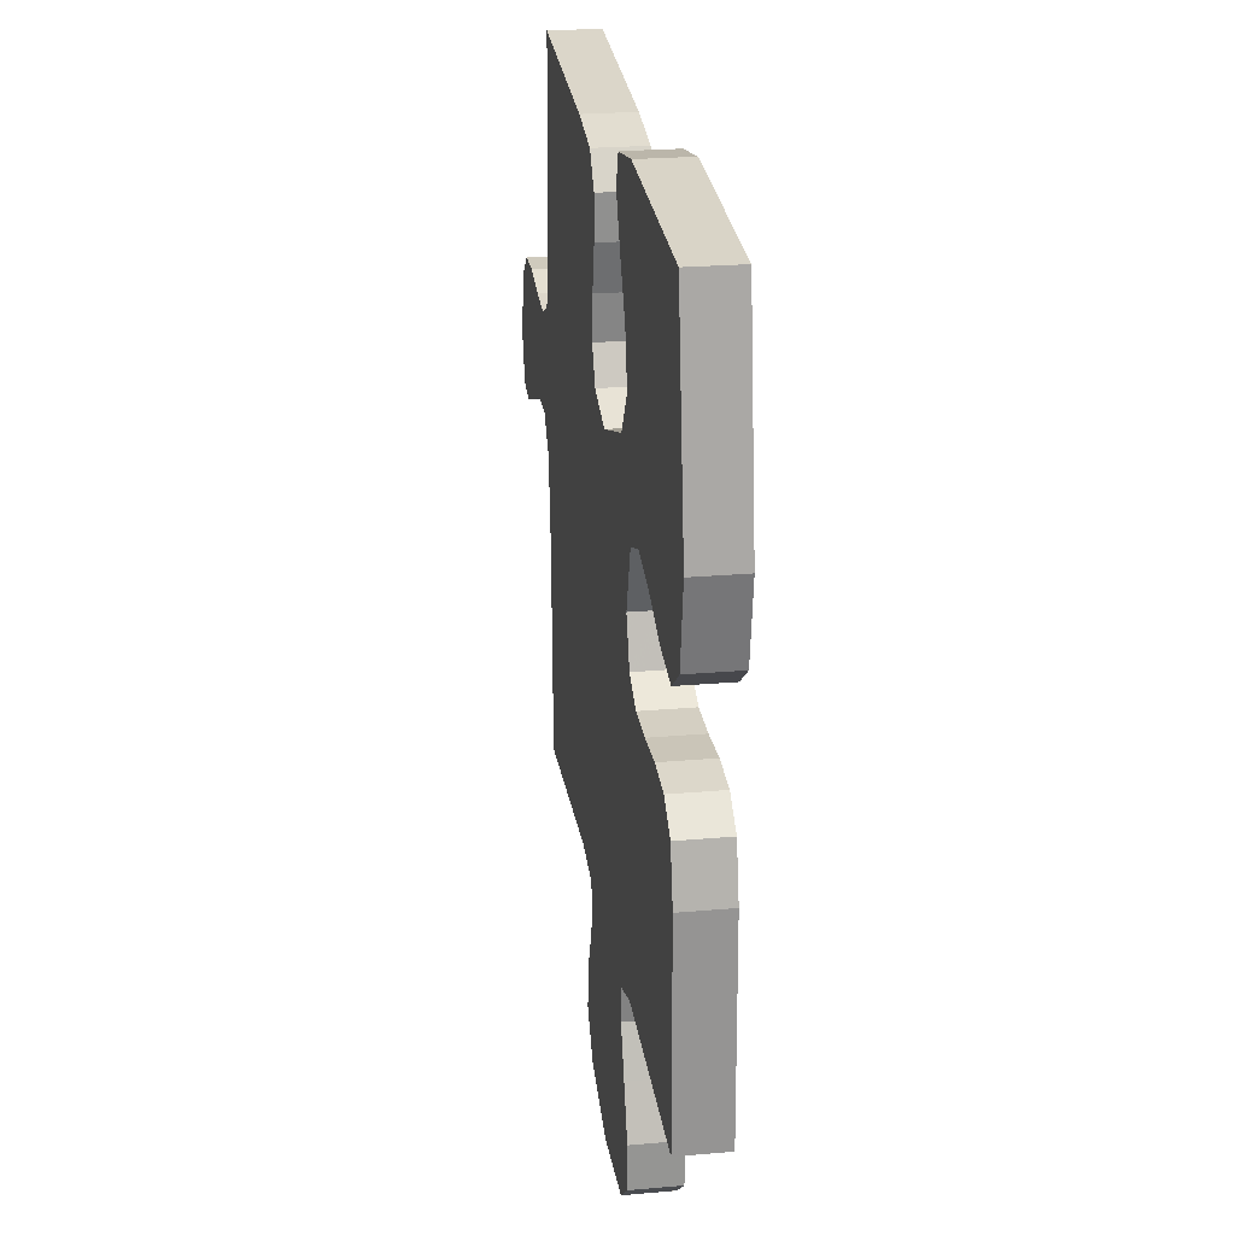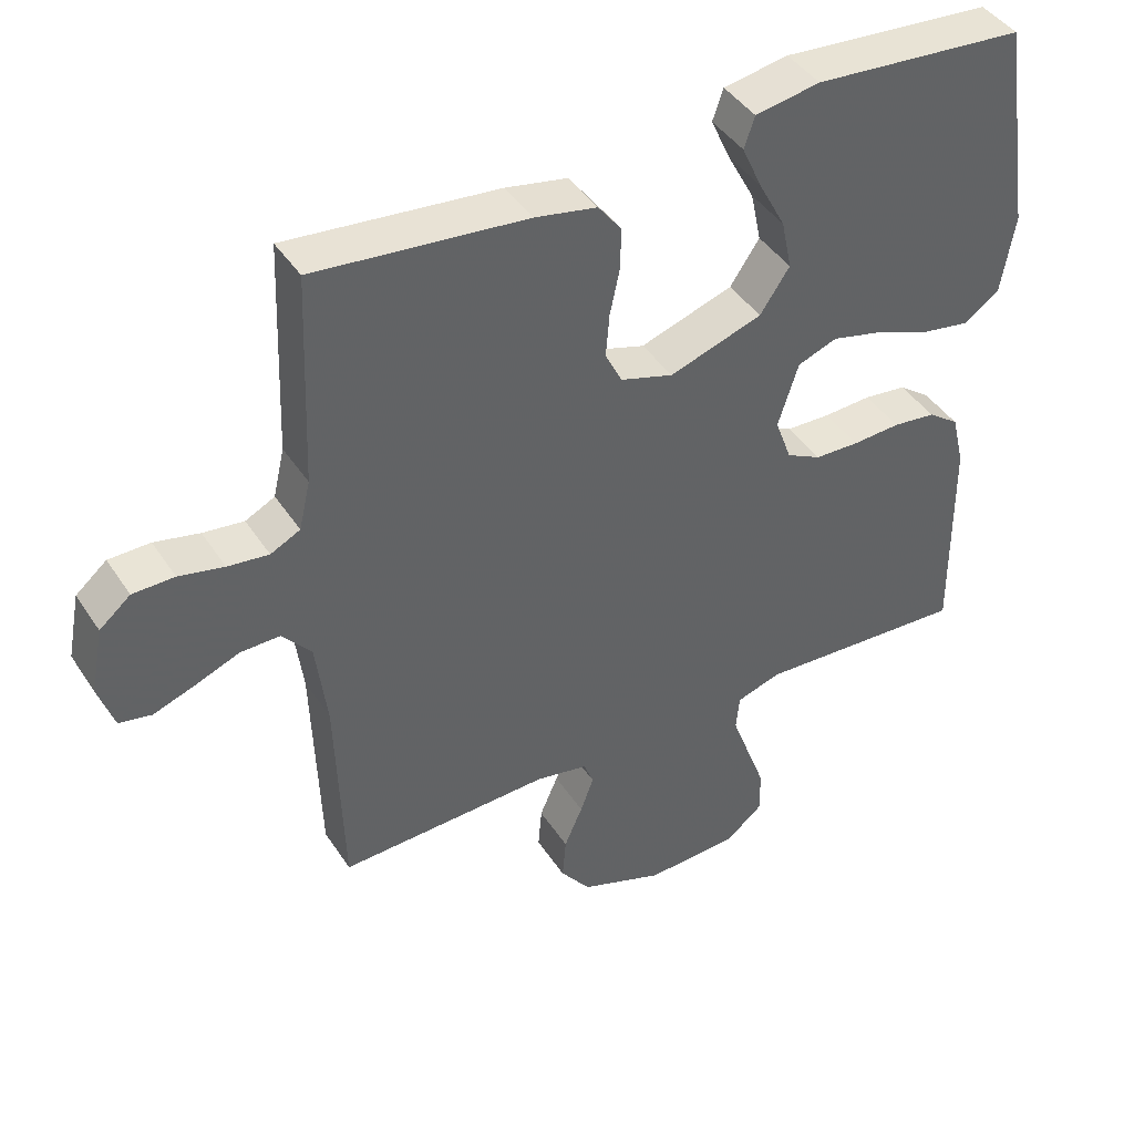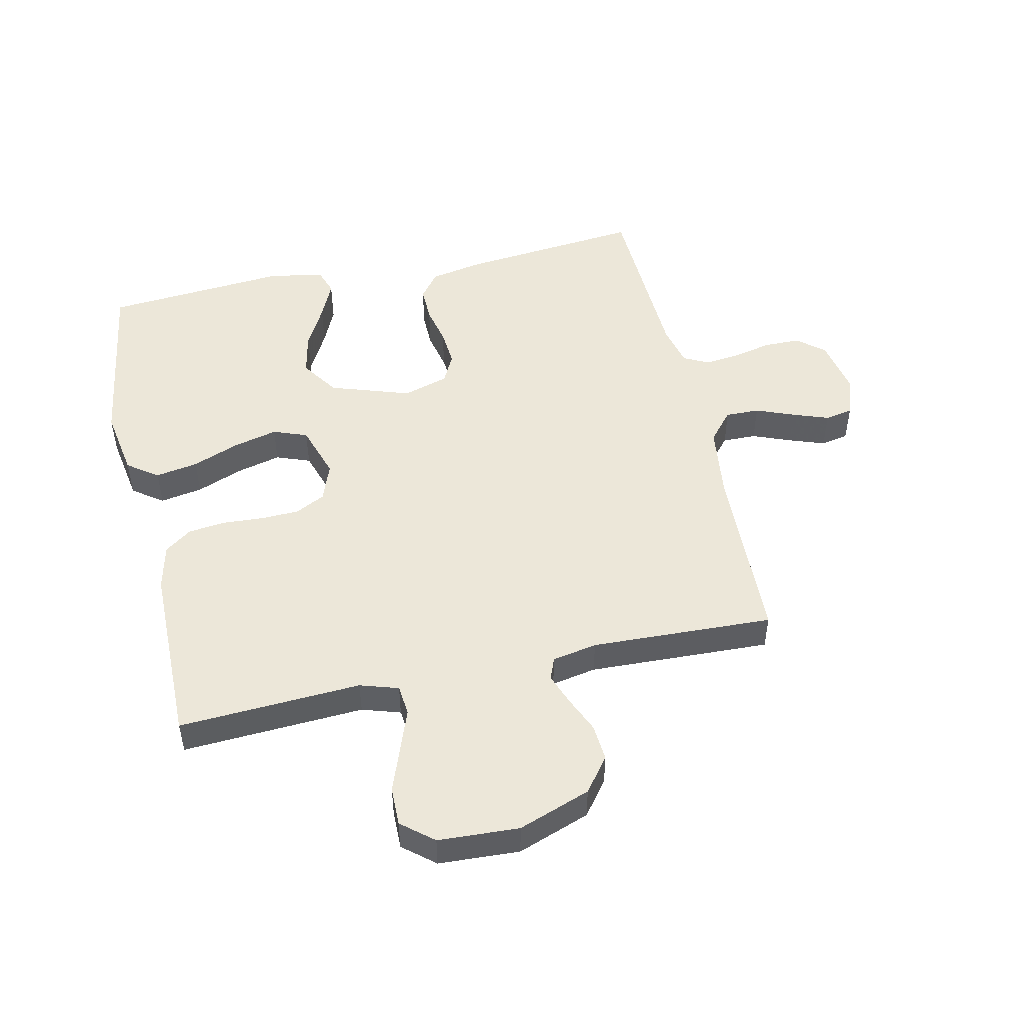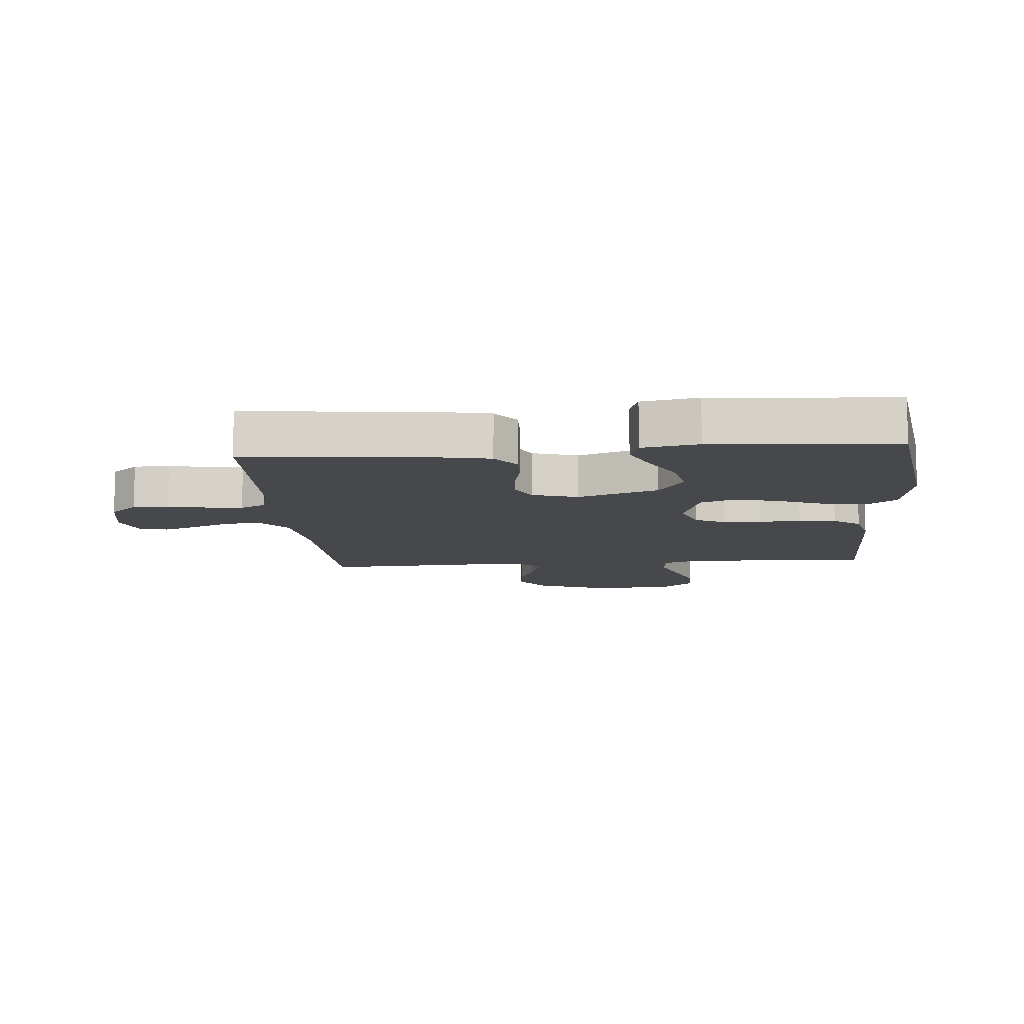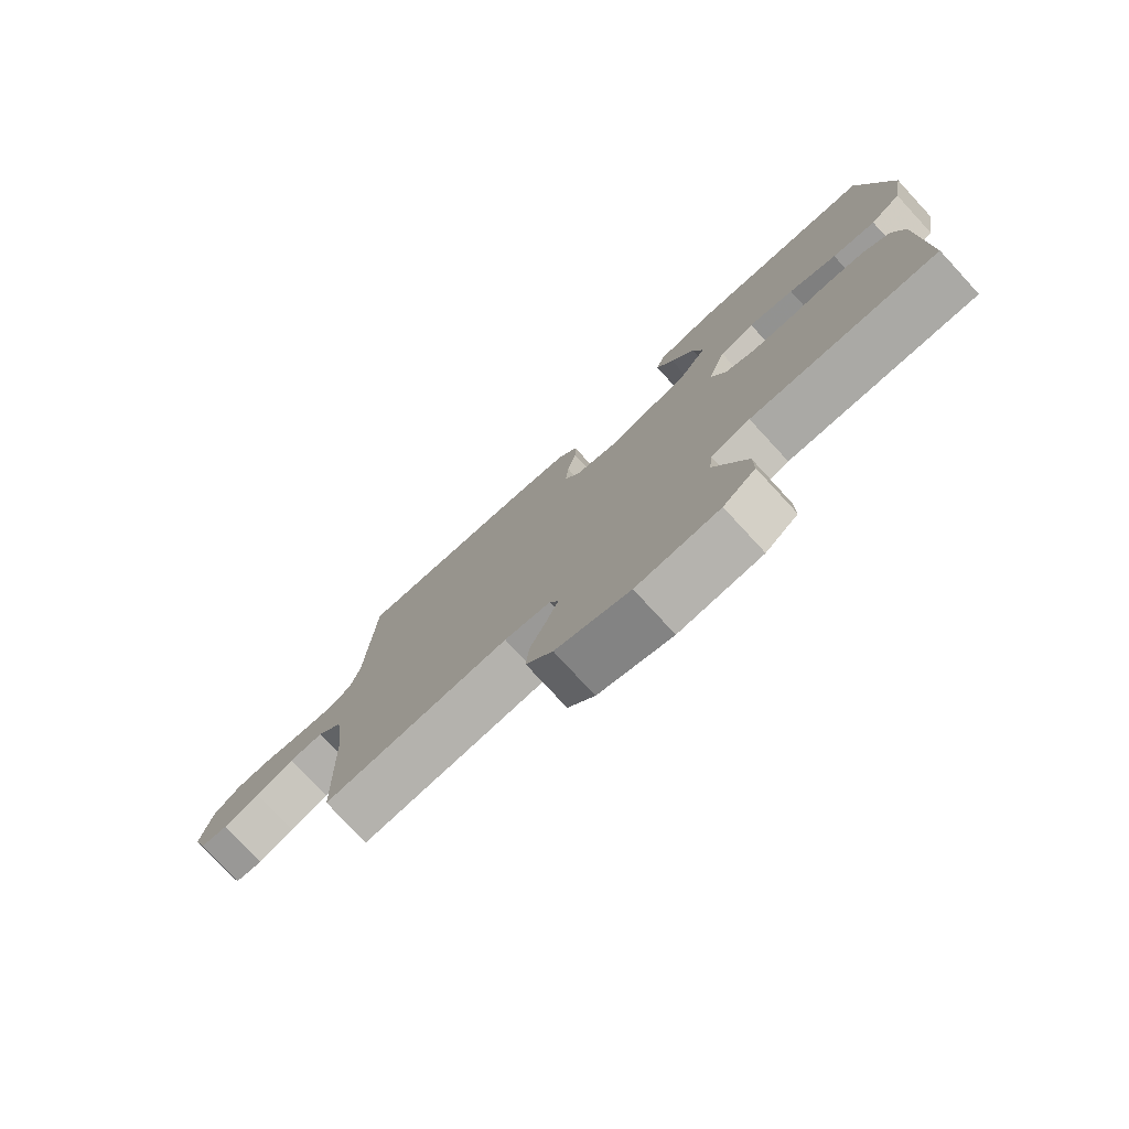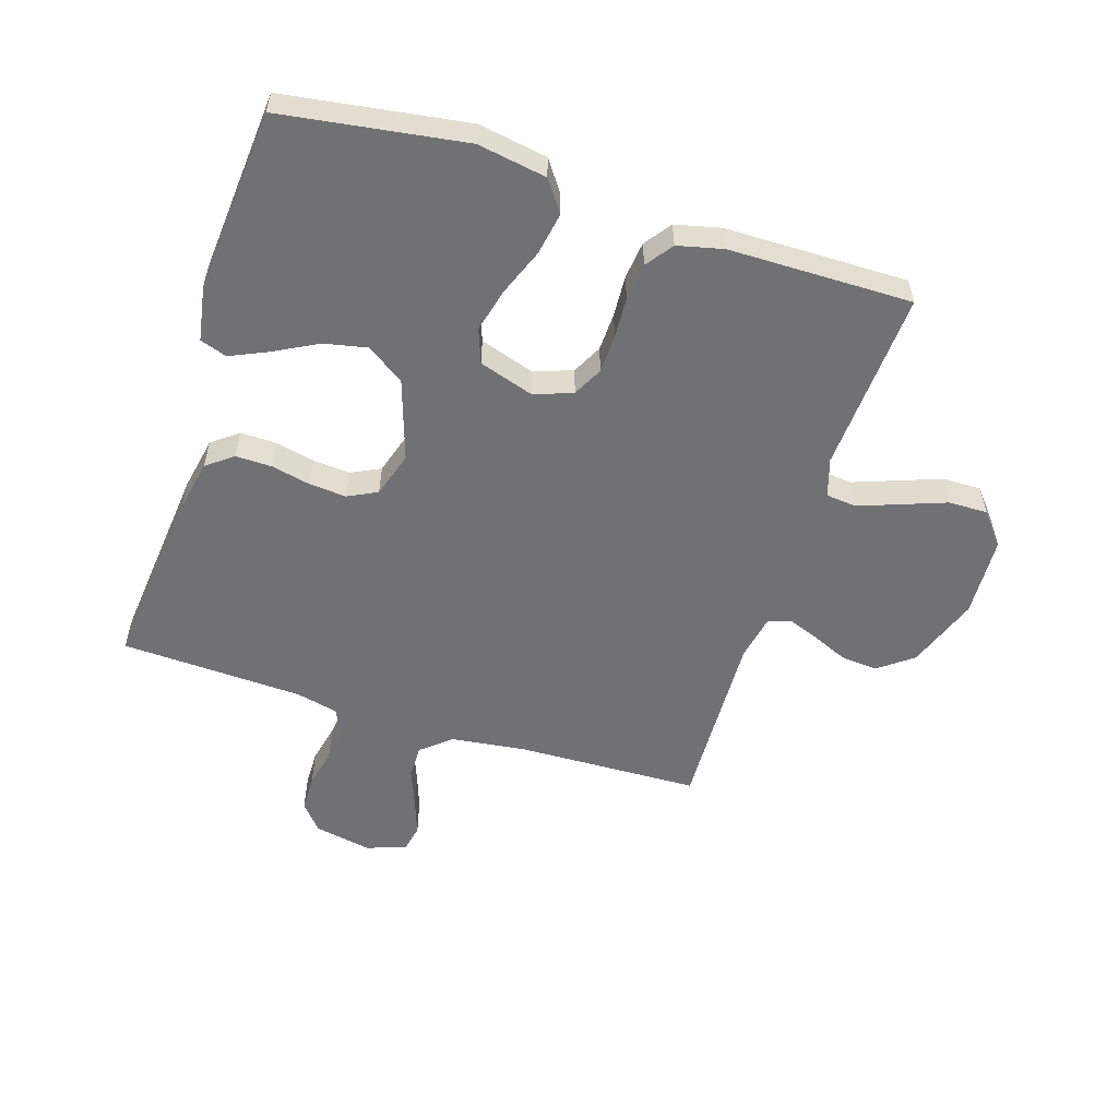
<metadata>
{"format":"obj","ext":"obj","renderer":"f3d","projection":"perspective","resolution":1024,"background":"white","views":[{"elev":23.9,"azim":81.6,"up":"+Z"},{"elev":42.6,"azim":-30.6,"up":"+Z"},{"elev":49.6,"azim":167.5,"up":"+Y"},{"elev":-11.1,"azim":4.8,"up":"+Y"},{"elev":-77.8,"azim":42.7,"up":"+Z"},{"elev":-55.2,"azim":72.2,"up":"+Y"}]}
</metadata>
<code>
v 0.5 0.07 0.5
v 0.545 0.07 0.2
v 0.526 0.07 0.087
v 0.476 0.07 0.051
v 0.406 0.07 0.063
v 0.329 0.07 0.093
v 0.256 0.07 0.111
v 0.2 0.07 0.09
v 0.171 0.07 0
v 0.194 0.07 -0.063
v 0.243 0.07 -0.088
v 0.306 0.07 -0.09
v 0.374 0.07 -0.086
v 0.435 0.07 -0.093
v 0.479 0.07 -0.125
v 0.497 0.07 -0.2
v 0.5 0.07 -0.5
v 0.2 0.07 -0.484
v 0.137 0.07 -0.504
v 0.132 0.07 -0.554
v 0.157 0.07 -0.622
v 0.184 0.07 -0.695
v 0.185 0.07 -0.759
v 0.133 0.07 -0.802
v 0 0.07 -0.809
v -0.119 0.07 -0.766
v -0.162 0.07 -0.71
v -0.157 0.07 -0.649
v -0.131 0.07 -0.589
v -0.112 0.07 -0.538
v -0.126 0.07 -0.502
v -0.2 0.07 -0.488
v -0.5 0.07 -0.5
v -0.51 0.07 -0.2
v -0.526 0.07 -0.076
v -0.567 0.07 -0.028
v -0.623 0.07 -0.029
v -0.686 0.07 -0.054
v -0.745 0.07 -0.075
v -0.791 0.07 -0.066
v -0.813 0.07 0
v -0.795 0.07 0.093
v -0.751 0.07 0.13
v -0.692 0.07 0.131
v -0.628 0.07 0.117
v -0.57 0.07 0.11
v -0.528 0.07 0.131
v -0.512 0.07 0.2
v -0.5 0.07 0.5
v -0.2 0.07 0.47
v -0.112 0.07 0.453
v -0.079 0.07 0.41
v -0.08 0.07 0.351
v -0.094 0.07 0.286
v -0.099 0.07 0.225
v -0.075 0.07 0.177
v 0 0.07 0.154
v 0.132 0.07 0.198
v 0.174 0.07 0.26
v 0.159 0.07 0.331
v 0.121 0.07 0.402
v 0.093 0.07 0.464
v 0.108 0.07 0.508
v 0.2 0.07 0.524
v 0.5 0 0.5
v 0.545 0 0.2
v 0.526 0 0.087
v 0.476 0 0.051
v 0.406 0 0.063
v 0.329 0 0.093
v 0.256 0 0.111
v 0.2 0 0.09
v 0.171 0 0
v 0.194 0 -0.063
v 0.243 0 -0.088
v 0.306 0 -0.09
v 0.374 0 -0.086
v 0.435 0 -0.093
v 0.479 0 -0.125
v 0.497 0 -0.2
v 0.5 0 -0.5
v 0.2 0 -0.484
v 0.137 0 -0.504
v 0.132 0 -0.554
v 0.157 0 -0.622
v 0.184 0 -0.695
v 0.185 0 -0.759
v 0.133 0 -0.802
v 0 0 -0.809
v -0.119 0 -0.766
v -0.162 0 -0.71
v -0.157 0 -0.649
v -0.131 0 -0.589
v -0.112 0 -0.538
v -0.126 0 -0.502
v -0.2 0 -0.488
v -0.5 0 -0.5
v -0.51 0 -0.2
v -0.526 0 -0.076
v -0.567 0 -0.028
v -0.623 0 -0.029
v -0.686 0 -0.054
v -0.745 0 -0.075
v -0.791 0 -0.066
v -0.813 0 0
v -0.795 0 0.093
v -0.751 0 0.13
v -0.692 0 0.131
v -0.628 0 0.117
v -0.57 0 0.11
v -0.528 0 0.131
v -0.512 0 0.2
v -0.5 0 0.5
v -0.2 0 0.47
v -0.112 0 0.453
v -0.079 0 0.41
v -0.08 0 0.351
v -0.094 0 0.286
v -0.099 0 0.225
v -0.075 0 0.177
v 0 0 0.154
v 0.132 0 0.198
v 0.174 0 0.26
v 0.159 0 0.331
v 0.121 0 0.402
v 0.093 0 0.464
v 0.108 0 0.508
v 0.2 0 0.524
f 4 5 6
f 3 4 6
f 2 3 6
f 1 2 6
f 64 1 6
f 63 64 6
f 62 63 6
f 61 62 6
f 60 61 6
f 59 60 6 7
f 58 59 7 8
f 57 58 8 9
f 56 57 9 10
f 52 53 54
f 51 52 54
f 50 51 54
f 49 50 54
f 48 49 54
f 47 48 54 55
f 46 47 55 56
f 43 44 45
f 42 43 45
f 41 42 45
f 40 41 45
f 39 40 45
f 38 39 45
f 37 38 45
f 36 37 45 46
f 46 56 10
f 36 46 10
f 35 36 10
f 32 33 34
f 35 10 11
f 34 35 11
f 32 34 11
f 31 32 11
f 27 28 29
f 26 27 29
f 25 26 29
f 24 25 29
f 23 24 29
f 22 23 29
f 21 22 29
f 20 21 29 30
f 19 20 30 31
f 16 17 18
f 15 16 18
f 14 15 18
f 13 14 18
f 12 13 18
f 18 19 31
f 12 18 31
f 11 12 31
f 70 69 68
f 70 68 67
f 70 67 66
f 70 66 65
f 70 65 128
f 70 128 127
f 70 127 126
f 70 126 125
f 70 125 124
f 71 70 124 123
f 72 71 123 122
f 73 72 122 121
f 74 73 121 120
f 118 117 116
f 118 116 115
f 118 115 114
f 118 114 113
f 118 113 112
f 119 118 112 111
f 120 119 111 110
f 109 108 107
f 109 107 106
f 109 106 105
f 109 105 104
f 109 104 103
f 109 103 102
f 109 102 101
f 110 109 101 100
f 74 120 110
f 74 110 100
f 74 100 99
f 98 97 96
f 75 74 99
f 75 99 98
f 75 98 96
f 75 96 95
f 93 92 91
f 93 91 90
f 93 90 89
f 93 89 88
f 93 88 87
f 93 87 86
f 93 86 85
f 94 93 85 84
f 95 94 84 83
f 82 81 80
f 82 80 79
f 82 79 78
f 82 78 77
f 82 77 76
f 95 83 82
f 95 82 76
f 95 76 75
f 1 65 66 2
f 2 66 67 3
f 3 67 68 4
f 4 68 69 5
f 5 69 70 6
f 6 70 71 7
f 7 71 72 8
f 8 72 73 9
f 9 73 74 10
f 10 74 75 11
f 11 75 76 12
f 12 76 77 13
f 13 77 78 14
f 14 78 79 15
f 15 79 80 16
f 16 80 81 17
f 17 81 82 18
f 18 82 83 19
f 19 83 84 20
f 20 84 85 21
f 21 85 86 22
f 22 86 87 23
f 23 87 88 24
f 24 88 89 25
f 25 89 90 26
f 26 90 91 27
f 27 91 92 28
f 28 92 93 29
f 29 93 94 30
f 30 94 95 31
f 31 95 96 32
f 32 96 97 33
f 33 97 98 34
f 34 98 99 35
f 35 99 100 36
f 36 100 101 37
f 37 101 102 38
f 38 102 103 39
f 39 103 104 40
f 40 104 105 41
f 41 105 106 42
f 42 106 107 43
f 43 107 108 44
f 44 108 109 45
f 45 109 110 46
f 46 110 111 47
f 47 111 112 48
f 48 112 113 49
f 49 113 114 50
f 50 114 115 51
f 51 115 116 52
f 52 116 117 53
f 53 117 118 54
f 54 118 119 55
f 55 119 120 56
f 56 120 121 57
f 57 121 122 58
f 58 122 123 59
f 59 123 124 60
f 60 124 125 61
f 61 125 126 62
f 62 126 127 63
f 63 127 128 64
f 64 128 65 1

</code>
